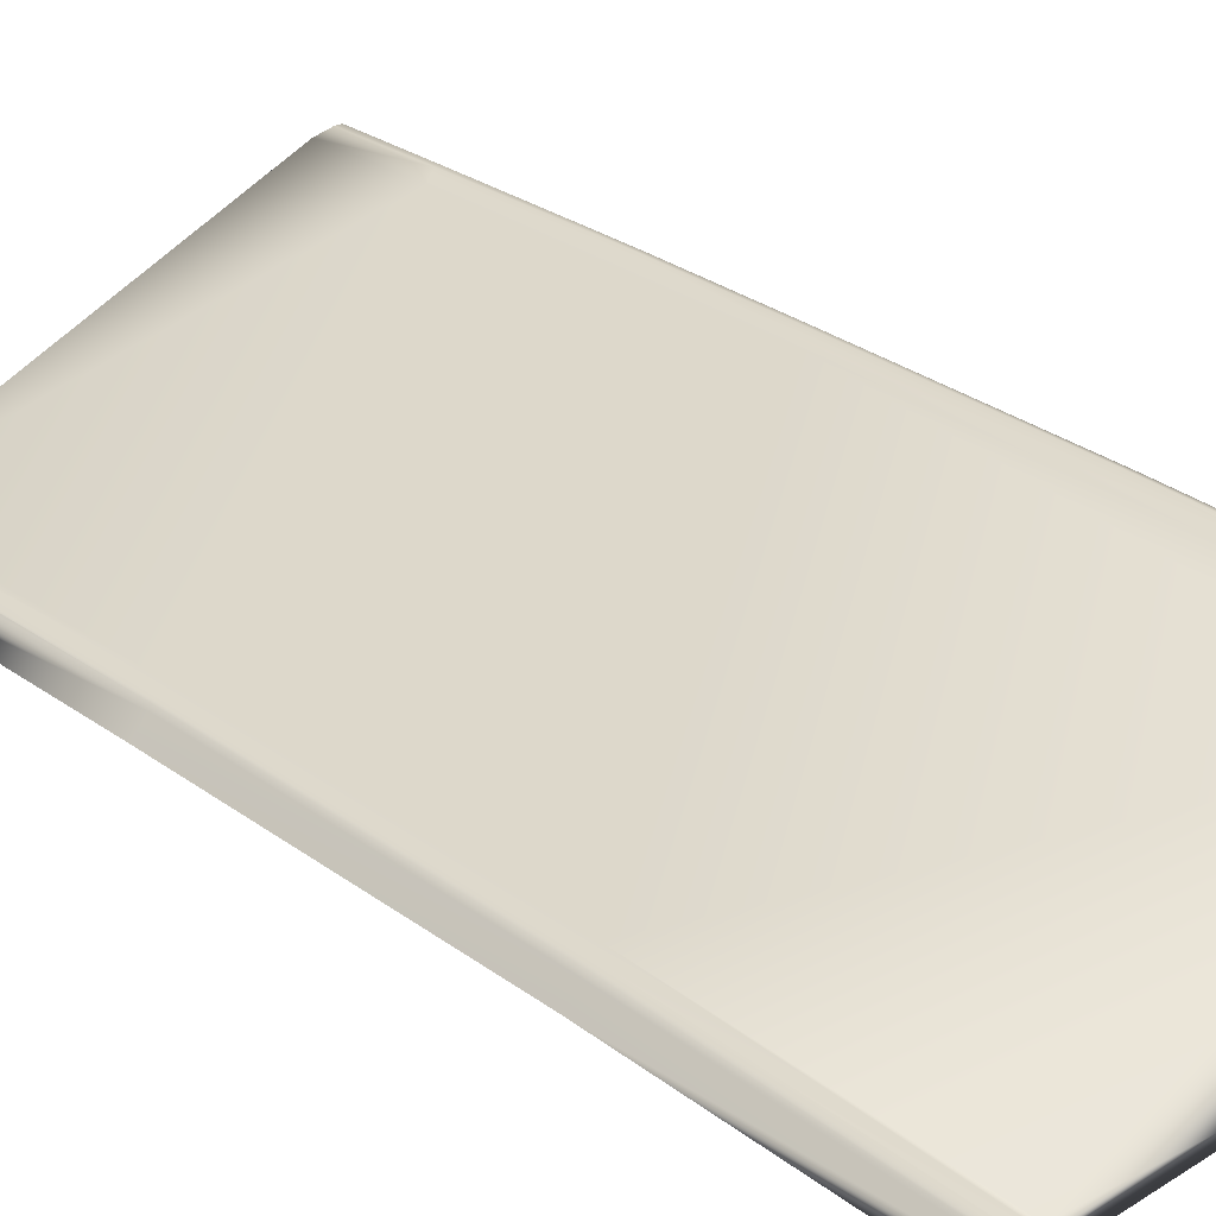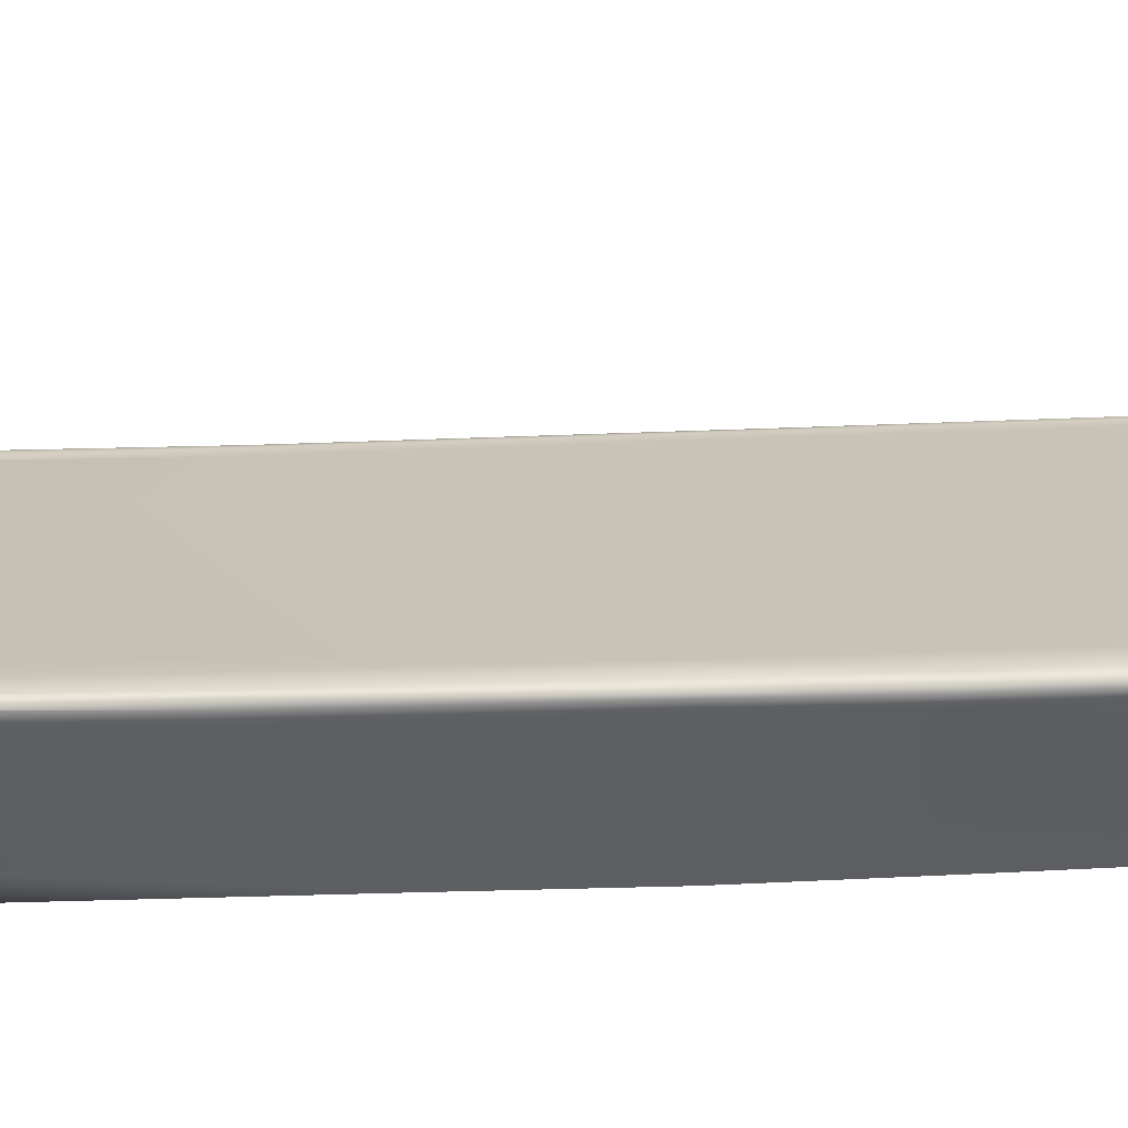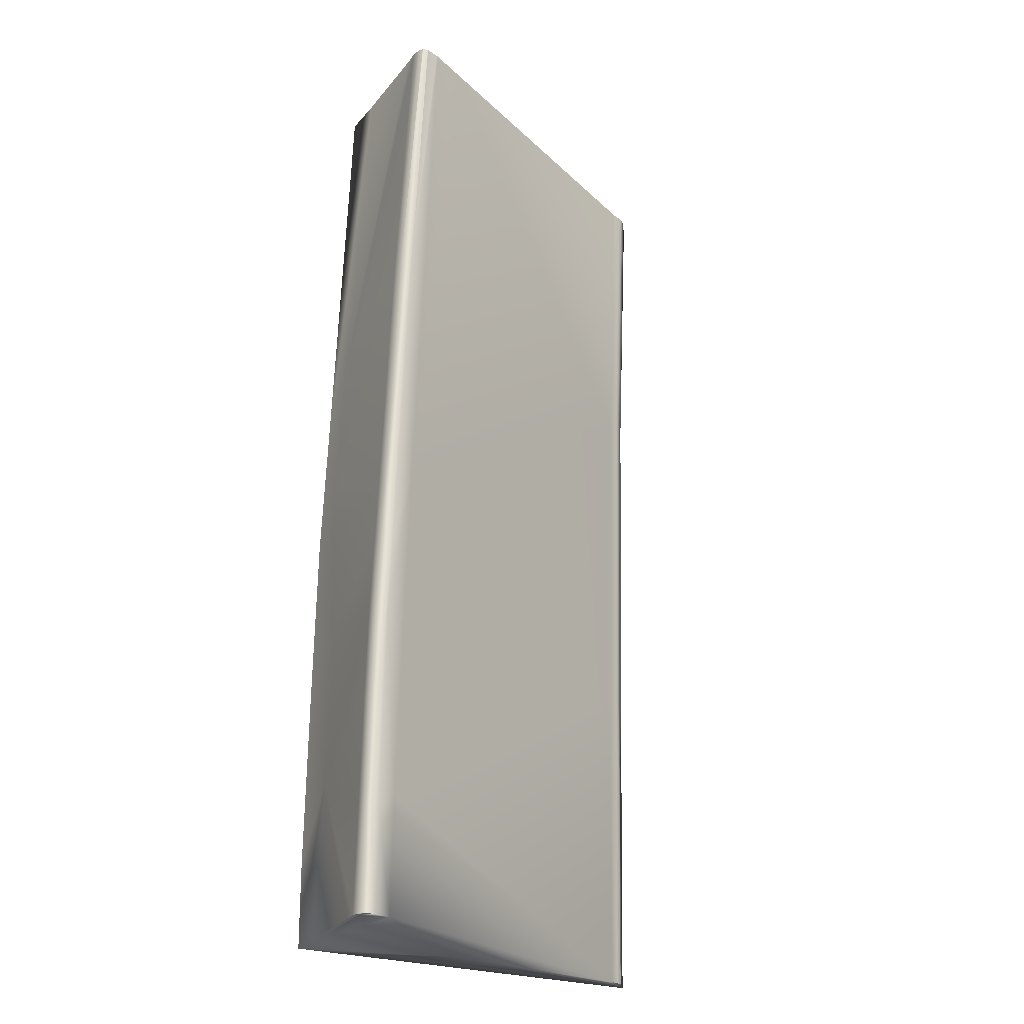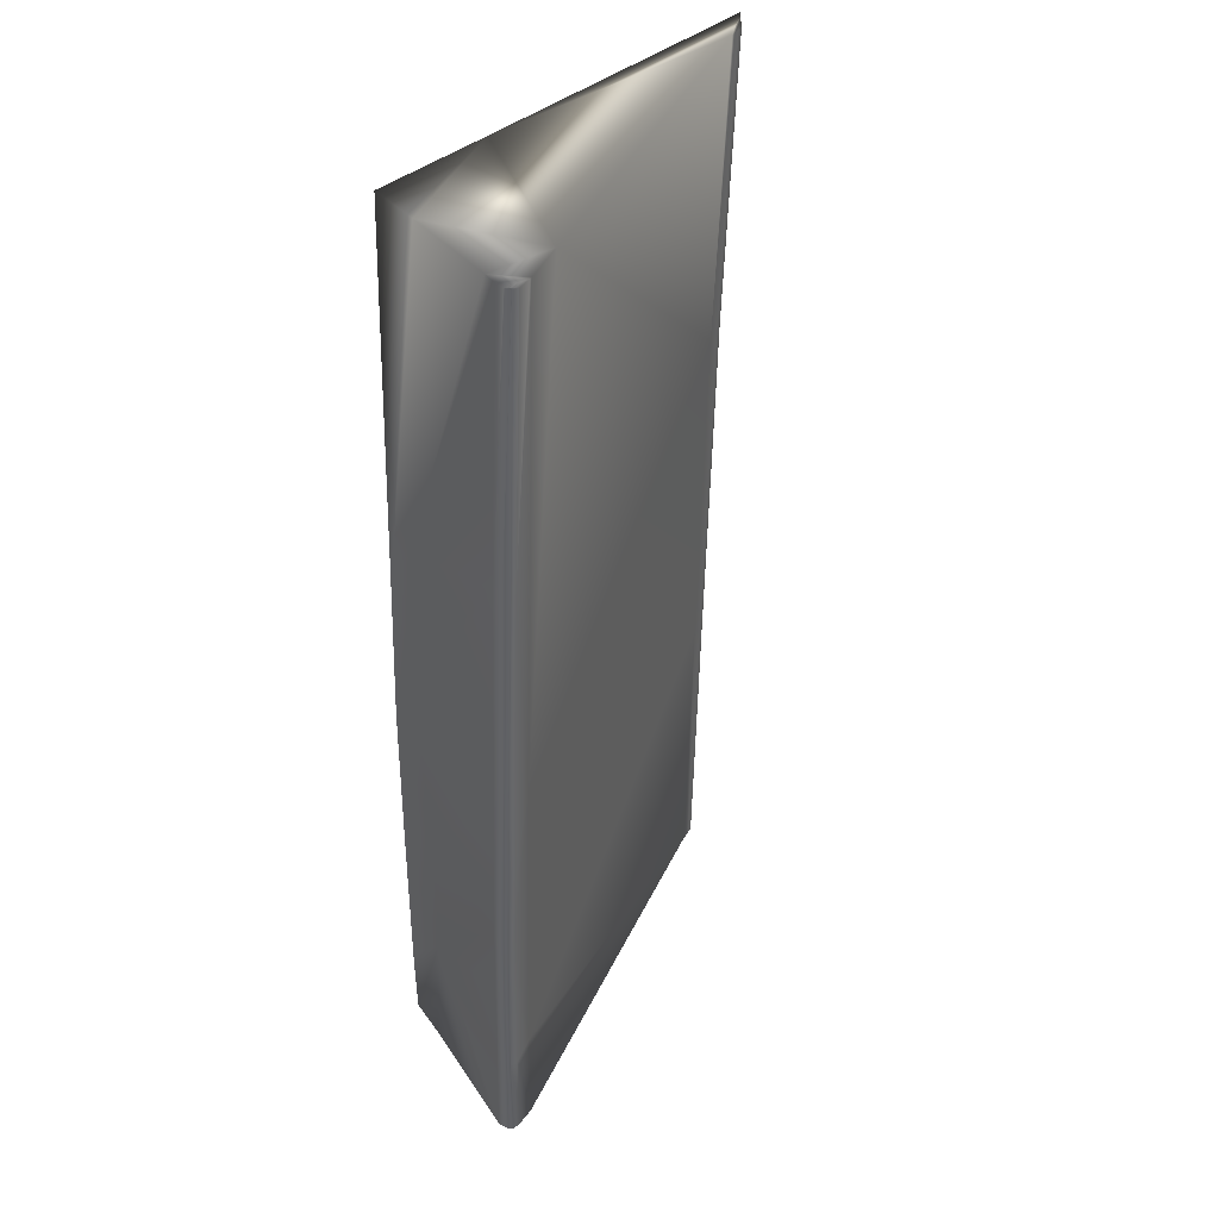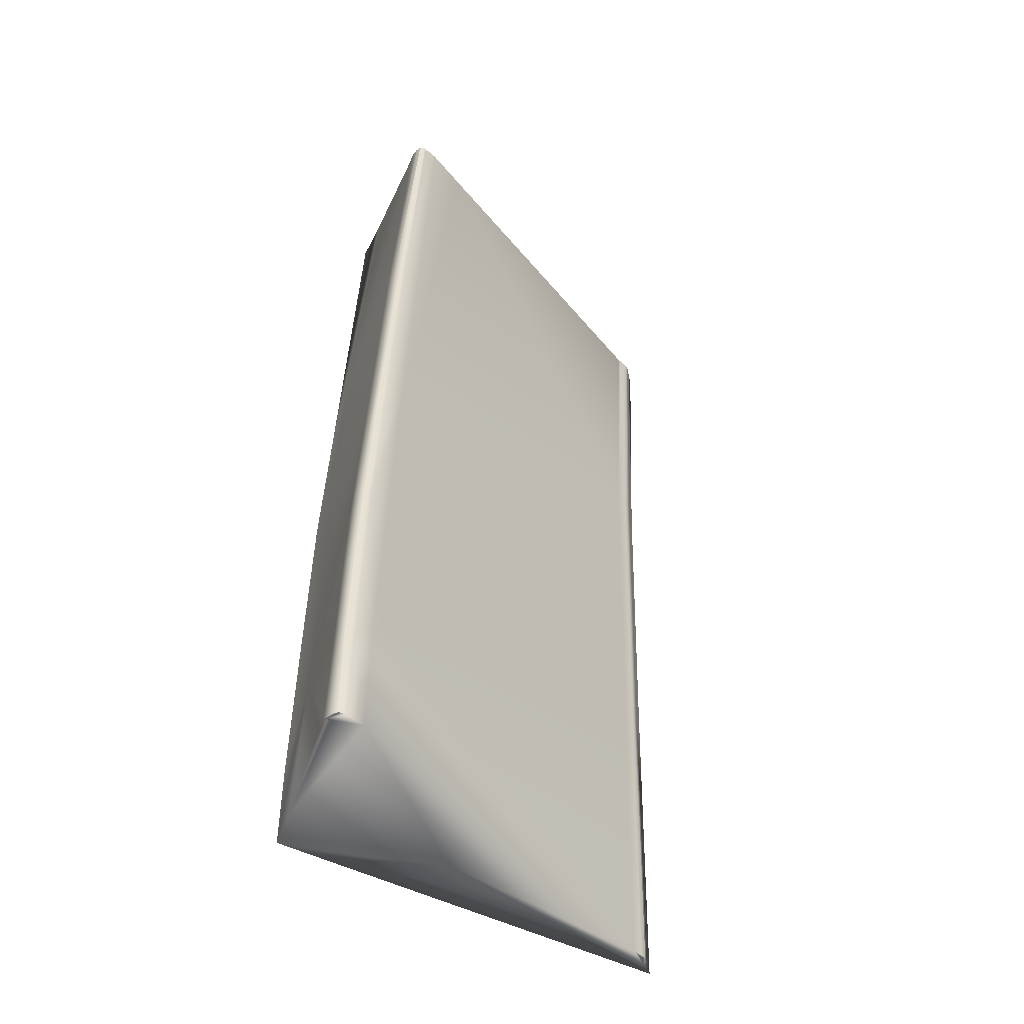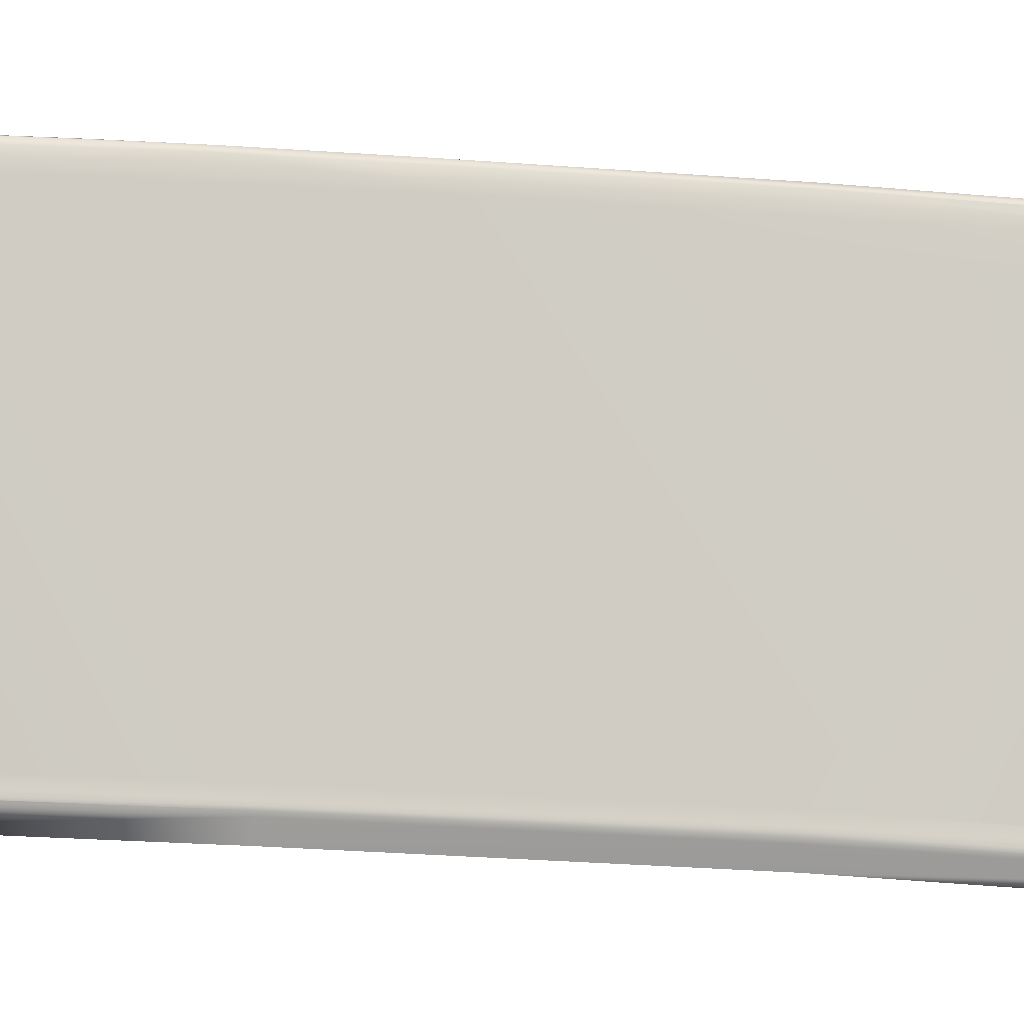
<metadata>
{"format":"obj","ext":"obj","renderer":"f3d","projection":"perspective","resolution":1024,"background":"white","views":[{"elev":28.5,"azim":-44.8,"up":"+Y"},{"elev":39.0,"azim":85.5,"up":"+Y"},{"elev":-23.5,"azim":142.5,"up":"+Z"},{"elev":42.3,"azim":133.5,"up":"+Z"},{"elev":-48.7,"azim":146.9,"up":"+Z"},{"elev":64.6,"azim":-89.0,"up":"+Y"}]}
</metadata>
<code>
v 0.07262 -0.008333 0.09601
v 0.0728 -0.008141 0.08953
v 0.07801 0.01762 0.08109
v 0.07756 0.01859 0.0811
v 0.07861 0.01769 0.06912
v 0.07814 0.01867 0.06911
v 0.07942 0.01783 0.05428
v 0.07885 0.01877 0.05425
v 0.08 0.01798 0.03748
v 0.07935 0.01888 0.03749
v 0.0745 -0.007414 1.013e-06
v 0.08046 0.01365 1.013e-06
v 0.07829 0.01597 0.08107
v 0.07895 0.01606 0.06914
v 0.07975 0.0162 0.0543
v 0.08027 0.01632 0.03903
v 0.004337 -0.006499 1.013e-06
v 0.07391 -0.005315 0.05808
v 0.07302 -0.007913 0.0811
v 0.08125 0.01643 1.013e-06
v 0.07981 0.01903 0.01899
v 0.07488 0.0187 0.02142
v 0.08076 0.01638 0.01899
v 0.08046 0.01816 0.01899
v 0.0019 -0.007237 1.013e-06
v 0.001414 -0.007305 1.013e-06
v 0.000924 -0.007072 0.0593
v 0.07278 -0.01486 0.0154
v 0.07842 0.01924 0.01899
v 0.07802 0.01915 0.03747
v 0.07756 0.01908 0.05445
v 0.07685 0.01901 0.06908
v 0.07631 0.01895 0.08095
v 0.07182 -0.01485 0.07962
v 0.0003947 -0.009053 1.013e-06
v 0.07235 -0.01486 0.04871
v 0.001094 -0.007503 1.013e-06
v 0.0449 -0.004163 1.013e-06
v 0.002924 -0.006632 0.05772
v 0.002883 -0.007085 1.013e-06
v 0.07182 -0.01485 0.07962
v 0.001997 -0.007079 1.013e-06
v 0.07235 -0.01486 0.04871
v 0.07271 -0.01486 1.013e-06
v 0.001195 -0.007403 1.013e-06
v 0.07873 0.01927 1.013e-06
v 0.07278 -0.01486 0.0154
v -0.000285 -0.007522 0.05996
v -0.003711 -0.01092 0.05996
v 0.00027 -0.007284 0.05972
v 0.00238 -0.006955 1.013e-06
v 0.0751 0.01867 1.013e-06
v -0.000918 -0.008151 0.05997
v -0.003711 -0.01092 0.05996
v 0.07458 -0.00492 0.02819
v 0.08009 0.01918 1.013e-06
v 0.000575 -0.008015 1.013e-06
v -0.002169 -0.01071 1.013e-06
v 0.001715 -0.007171 1.013e-06
v 0.08092 0.0183 1.013e-06
v 0.08018 0.01917 1.013e-06
v 0.06528 -0.01445 1.013e-06
v 0.08014 0.01865 1.013e-06
v 0.08011 0.01685 1.013e-06
v 0.08099 0.01672 1.013e-06
v 0.03125 -0.006063 1.013e-06
v 0.0706 -0.01479 0.1079
v 0.07108 -0.008486 0.1202
v 0.07562 0.01534 0.1298
v 0.07546 0.01715 0.1295
v 0.07503 0.01819 0.1293
v 0.07248 0.01835 0.08467
v 0.000911 -0.007003 0.1257
v -0.001208 -0.007414 0.1265
v -0.001871 -0.007627 0.1269
v -0.002432 -0.007868 0.1272
v -0.003162 -0.0085 0.1273
v -0.005862 -0.01132 0.1274
v 0.07247 -0.008725 0.09908
v 0.07386 0.01854 0.1292
v 0.0706 -0.01479 0.1079
v -0.005862 -0.01132 0.1274
v 0.06748 -0.0147 0.1829
v -0.008839 -0.01161 0.1829
v 0.04576 -0.01371 0.1829
v -0.006997 -0.00984 0.1829
v -0.00613 -0.008933 0.1829
v -0.00493 -0.008088 0.1829
v -0.005104 -0.008164 0.1829
v -0.004465 -0.007974 0.1829
v -0.004263 -0.007908 0.1829
v -0.002896 -0.007611 0.1829
v 0.0719 0.01631 0.1829
v 0.07189 0.0165 0.1829
v 0.07195 0.01458 0.1829
v 0.0714 0.01204 0.1829
v 0.06872 -0.005331 0.1829
v 0.06851 -0.006597 0.1829
v -0.005709 -0.008531 0.1829
v -0.005476 -0.008329 0.1829
v 0.06792 0.01737 0.1829
v 0.07044 0.01788 0.1829
v 0.0675 0.01729 0.1829
v 0.05992 0.01457 0.1829
v -0.002257 -0.007487 0.1829
v 0.07155 0.01743 0.1829
v 0.0715 0.01754 0.1829
v 0.07056 0.01784 0.1829
g mmGroup0
f 74 75 90
f 74 90 91
f 74 91 92
f 73 74 92
f 73 92 105
f 73 105 104
f 72 73 104
f 72 104 103
f 80 72 103
f 80 103 101
f 80 101 102
f 102 108 80
f 108 107 80
f 71 80 107
f 70 71 107
f 70 107 106
f 70 106 94
f 69 70 94
f 69 94 93
f 69 93 95
f 68 69 95
f 68 95 96
f 68 96 97
f 67 68 97
f 67 97 98
f 67 98 83
f 81 67 83
f 83 85 81
f 82 81 85
f 82 85 84
f 78 82 84
f 78 84 86
f 77 78 86
f 77 86 87
f 77 87 99
f 76 77 99
f 76 99 100
f 76 100 89
f 75 76 89
f 75 89 88
f 75 88 90
f 75 48 76
f 48 77 76
f 48 53 77
f 49 77 53
f 49 53 58
f 54 49 58
f 58 62 54
f 47 54 62
f 44 47 62
f 27 51 42
f 27 42 59
f 59 45 27
f 50 27 45
f 48 50 45
f 48 45 37
f 48 37 57
f 53 48 57
f 53 57 58
f 45 59 26
f 50 48 75
f 74 50 75
f 27 50 74
f 74 73 27
f 27 73 39
f 27 39 51
f 39 17 51
f 39 22 17
f 22 52 17
f 55 44 11
f 55 11 12
f 55 12 20
f 23 55 20
f 24 23 20
f 24 20 60
f 24 60 61
f 21 24 61
f 46 21 61
f 46 61 56
f 29 46 52
f 22 29 52
f 29 22 30
f 29 30 10
f 10 21 29
f 29 21 46
f 10 24 21
f 10 9 24
f 9 16 24
f 24 16 23
f 55 23 16
f 55 16 15
f 55 15 18
f 36 55 18
f 36 18 34
f 36 34 41
f 36 41 43
f 28 36 43
f 28 43 47
f 28 47 44
f 55 28 44
f 28 55 36
f 54 47 43
f 54 43 41
f 41 81 54
f 81 82 54
f 78 54 82
f 78 49 54
f 78 77 49
f 34 81 41
f 34 67 81
f 34 1 67
f 79 67 1
f 68 79 1
f 69 68 1
f 69 1 2
f 2 13 69
f 69 13 3
f 3 70 69
f 71 70 3
f 71 3 4
f 4 80 71
f 4 33 80
f 72 80 33
f 72 33 32
f 72 32 31
f 72 31 22
f 39 72 22
f 73 72 39
f 22 31 30
f 10 30 31
f 10 31 8
f 8 9 10
f 8 7 9
f 7 15 9
f 9 15 16
f 7 14 15
f 18 15 14
f 18 14 13
f 18 13 19
f 18 19 34
f 34 19 2
f 34 2 1
f 19 13 2
f 5 13 14
f 5 14 7
f 6 5 7
f 6 7 8
f 8 32 6
f 6 32 33
f 6 33 4
f 4 5 6
f 4 3 5
f 3 13 5
f 8 31 32
f 68 67 79
g mmGroup4
f 38 44 62
f 38 62 66
f 17 38 66
f 17 66 35
f 17 35 40
f 51 17 40
f 51 40 25
f 51 25 42
f 45 26 37
f 52 38 17
f 52 11 38
f 44 38 11
f 46 56 63
f 46 63 65
f 52 46 65
f 52 65 64
f 11 52 64
f 11 64 12
g mmGroup6
f 57 35 58
f 58 35 66
f 58 66 62
f 37 35 57
f 25 35 37
f 25 37 26
f 25 26 59
f 25 59 42
f 25 40 35
g mmGroup9
f 20 12 64
f 20 64 65
f 20 65 60
f 63 60 65
f 60 63 61
f 61 63 56
g mmGroup41
f 90 88 89
f 90 89 99
f 90 99 87
f 91 90 87
f 91 87 86
f 92 91 86
f 105 92 86
f 105 86 84
f 105 84 85
f 104 105 85
f 97 104 85
f 98 97 85
f 98 85 83
f 97 96 104
f 96 103 104
f 96 101 103
f 96 95 101
f 95 93 101
f 93 102 101
f 93 108 102
f 93 94 108
f 94 106 108
f 106 107 108
f 89 100 99

</code>
